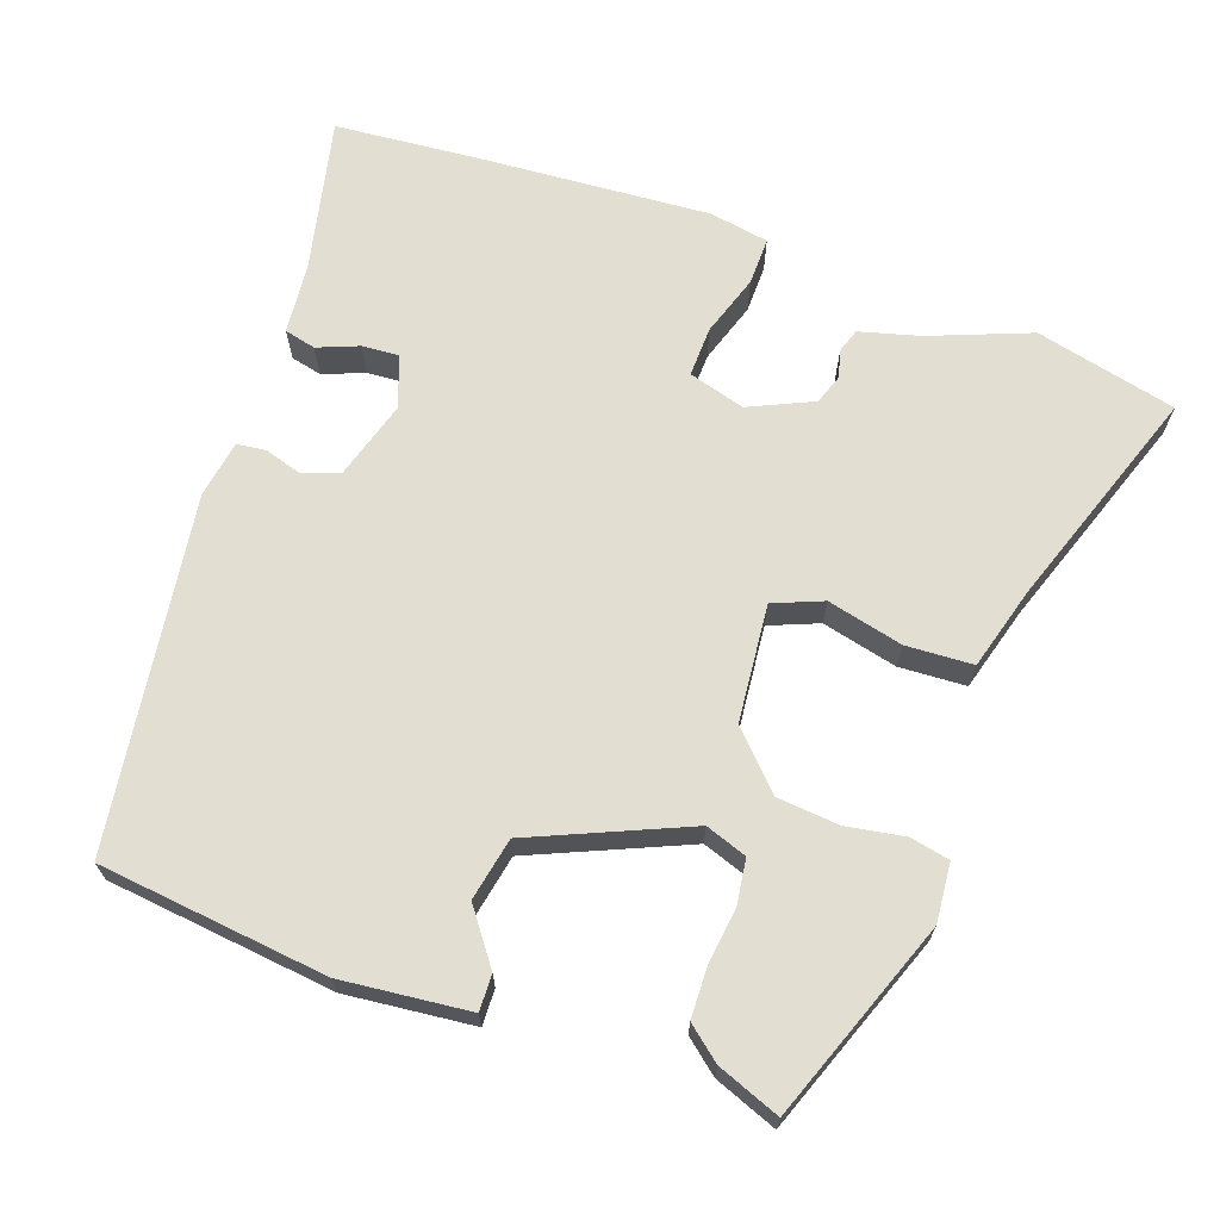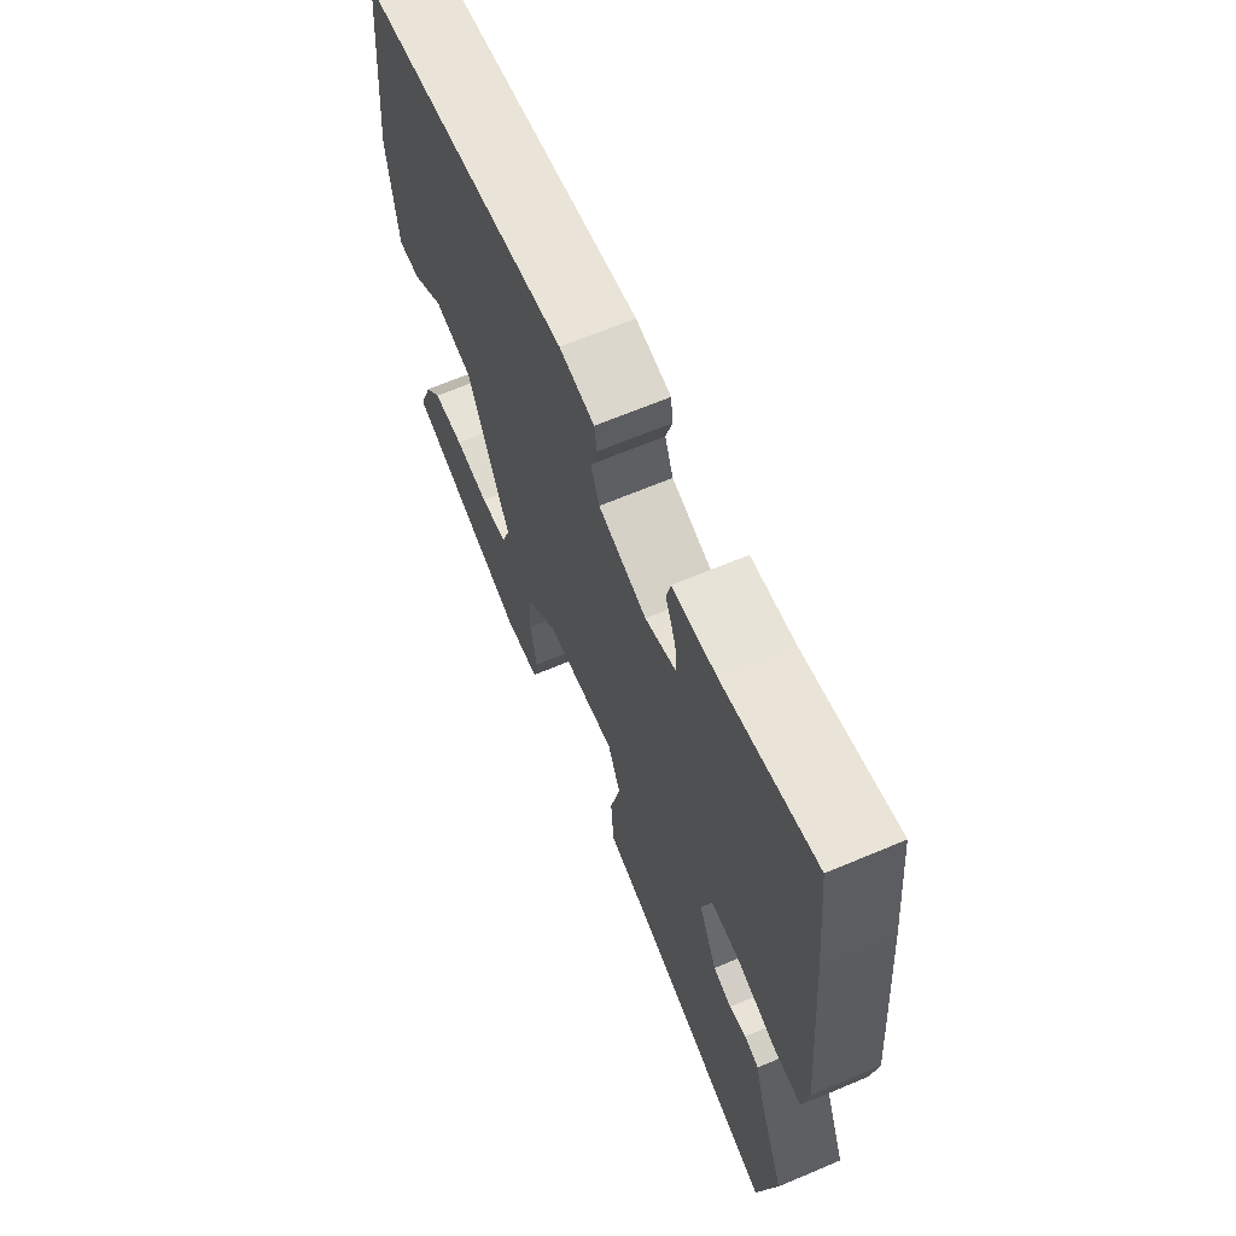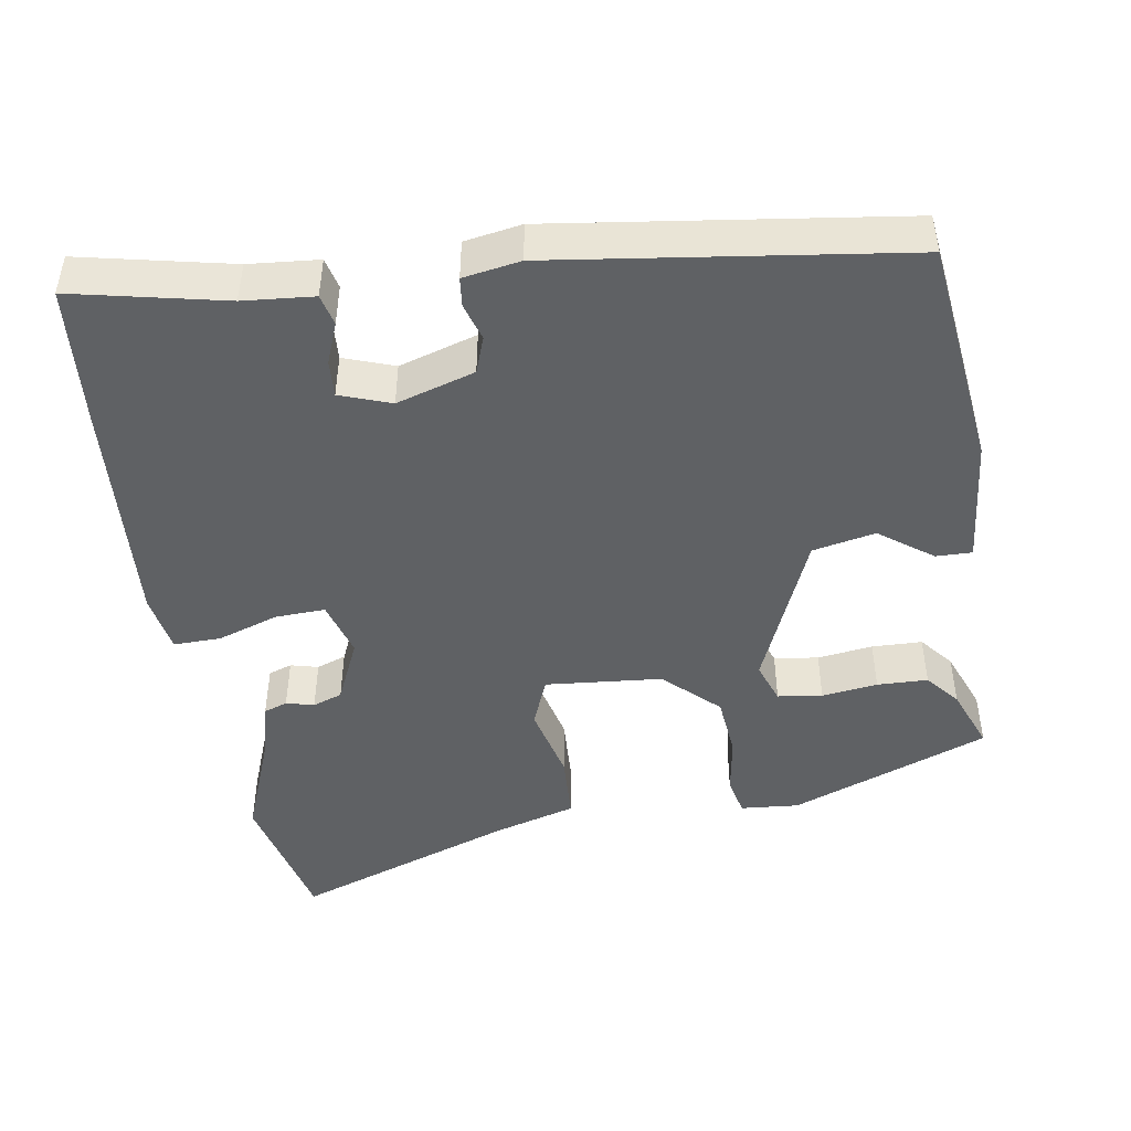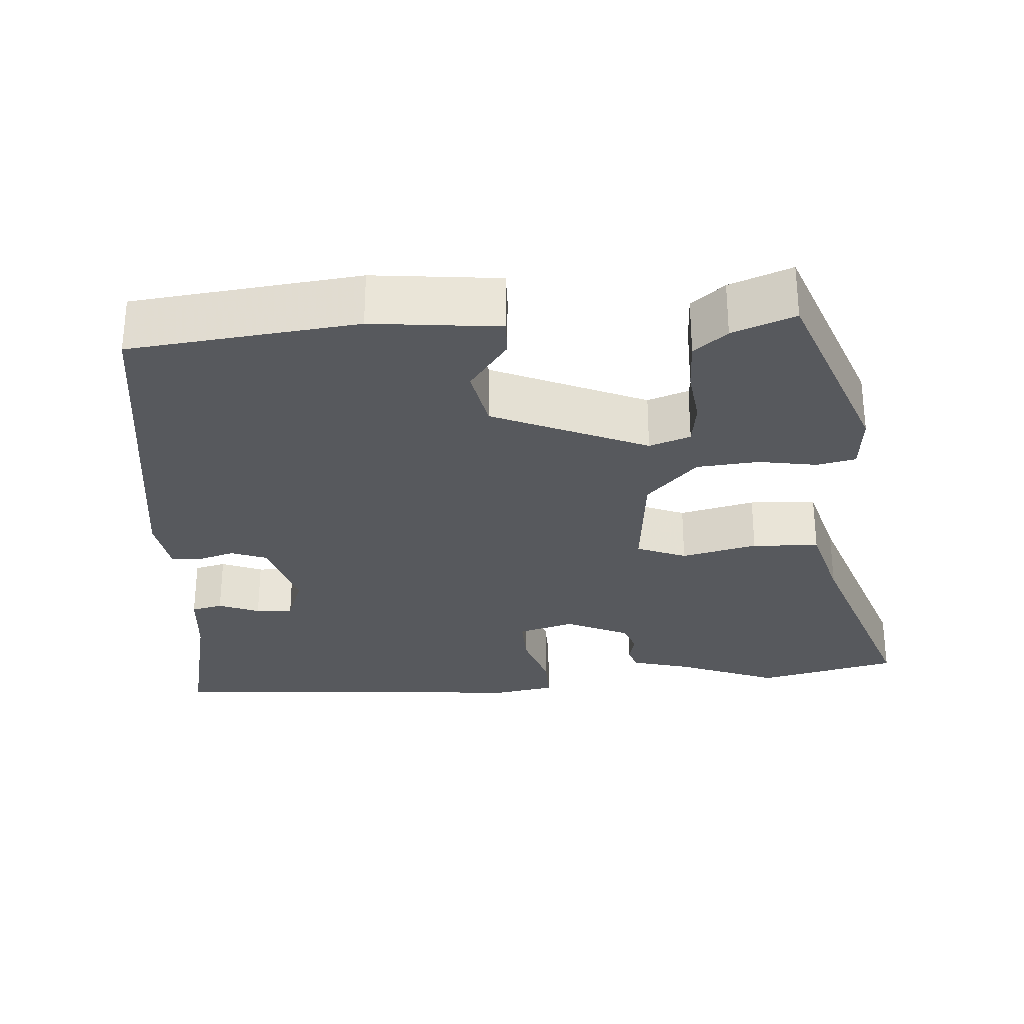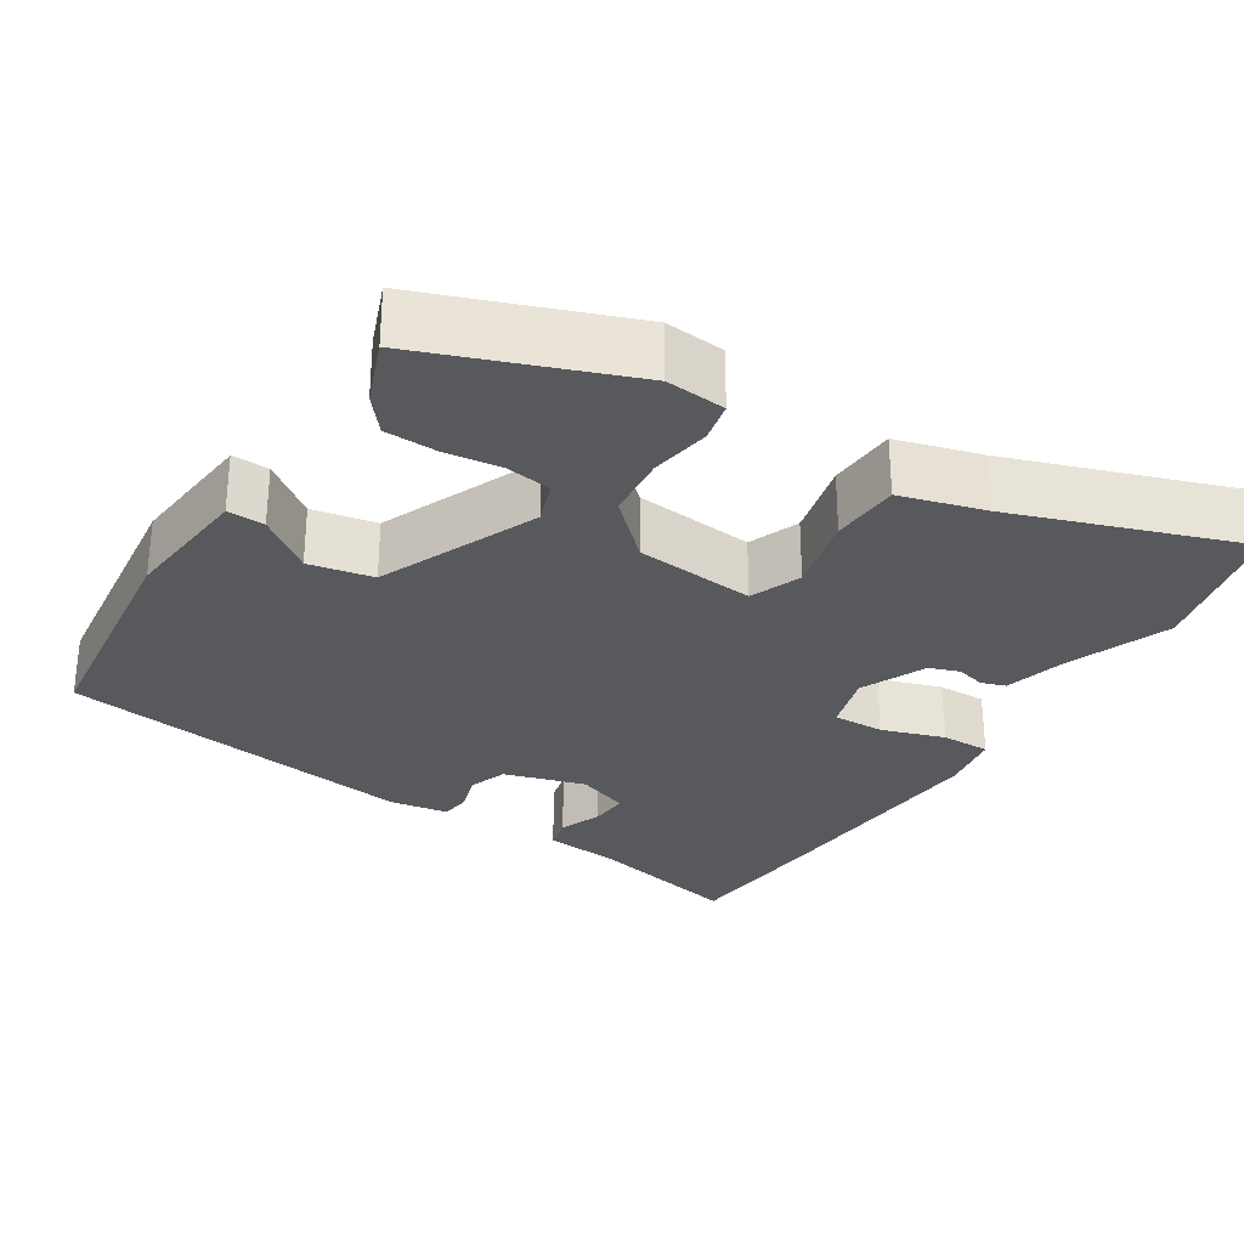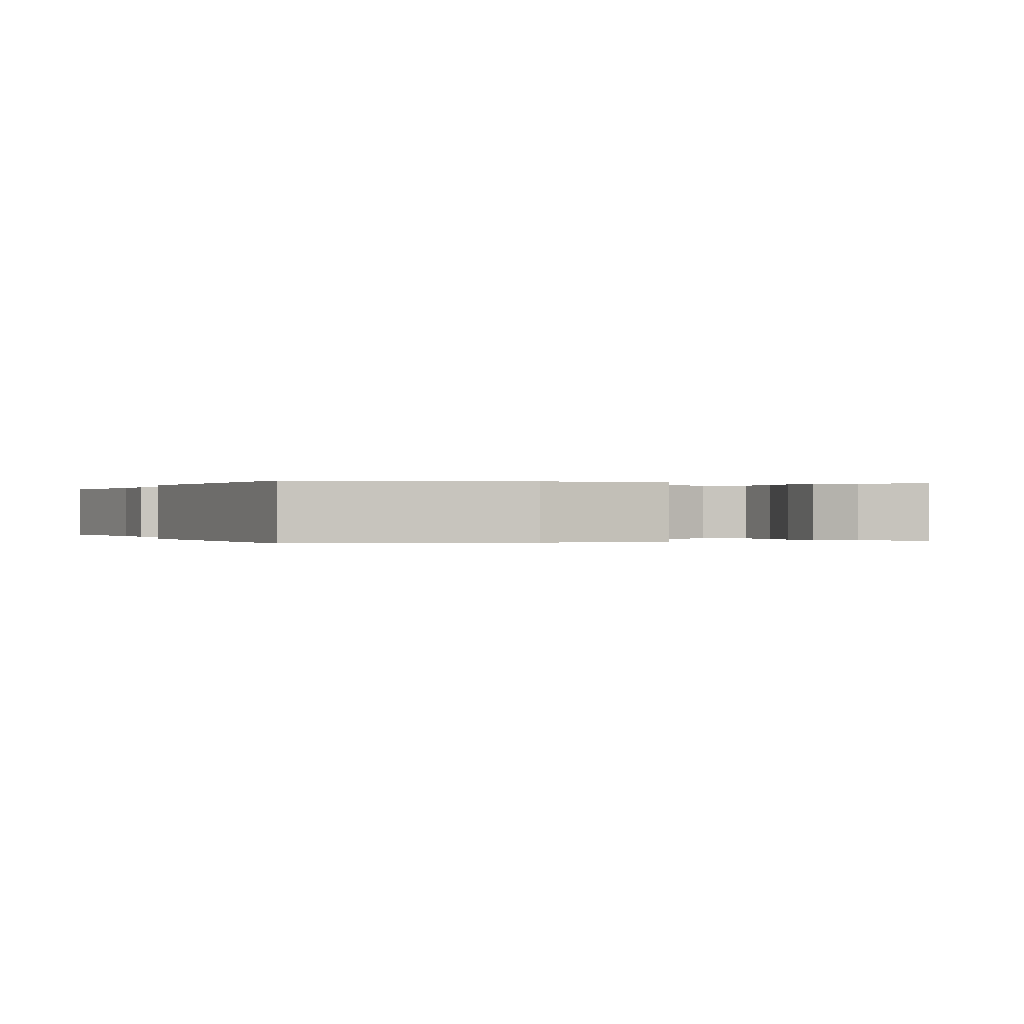
<metadata>
{"format":"obj","ext":"obj","renderer":"f3d","projection":"perspective","resolution":1024,"background":"white","views":[{"elev":67.9,"azim":110.4,"up":"+Y"},{"elev":65.9,"azim":-113.0,"up":"+Z"},{"elev":-46.6,"azim":10.3,"up":"+Y"},{"elev":-29.4,"azim":94.9,"up":"+Y"},{"elev":-29.8,"azim":148.7,"up":"+Y"},{"elev":0.0,"azim":72.8,"up":"+Y"}]}
</metadata>
<code>
v -0.517 0.07 0.338
v -0.498 0.07 0.524
v -0.3 0.07 0.477
v -0.208 0.07 0.467
v -0.199 0.07 0.426
v -0.221 0.07 0.373
v -0.225 0.07 0.325
v -0.159 0.07 0.3
v -0.056 0.07 0.329
v -0.038 0.07 0.376
v -0.052 0.07 0.425
v -0.047 0.07 0.463
v 0.028 0.07 0.474
v 0.483 0.07 0.403
v 0.512 0.07 0.105
v 0.492 0.07 -0.061
v 0.445 0.07 -0.059
v 0.377 0.07 -0.007
v 0.295 0.07 -0.022
v 0.205 0.07 -0.222
v 0.223 0.07 -0.276
v 0.281 0.07 -0.285
v 0.354 0.07 -0.277
v 0.42 0.07 -0.28
v 0.455 0.07 -0.324
v 0.485 0.07 -0.406
v 0.224 0.07 -0.499
v 0.148 0.07 -0.491
v 0.138 0.07 -0.44
v 0.152 0.07 -0.364
v 0.146 0.07 -0.283
v 0.078 0.07 -0.216
v -0.074 0.07 -0.199
v -0.101 0.07 -0.263
v -0.079 0.07 -0.362
v -0.085 0.07 -0.449
v -0.194 0.07 -0.478
v -0.484 0.07 -0.574
v -0.524 0.07 -0.39
v -0.471 0.07 -0.26
v -0.449 0.07 -0.183
v -0.418 0.07 -0.173
v -0.382 0.07 -0.183
v -0.343 0.07 -0.17
v -0.304 0.07 -0.088
v -0.324 0.07 -0.014
v -0.389 0.07 -0.015
v -0.469 0.07 -0.04
v -0.531 0.07 -0.04
v -0.543 0.07 0.037
v -0.517 0 0.338
v -0.498 0 0.524
v -0.3 0 0.477
v -0.208 0 0.467
v -0.199 0 0.426
v -0.221 0 0.373
v -0.225 0 0.325
v -0.159 0 0.3
v -0.056 0 0.329
v -0.038 0 0.376
v -0.052 0 0.425
v -0.047 0 0.463
v 0.028 0 0.474
v 0.483 0 0.403
v 0.512 0 0.105
v 0.492 0 -0.061
v 0.445 0 -0.059
v 0.377 0 -0.007
v 0.295 0 -0.022
v 0.205 0 -0.222
v 0.223 0 -0.276
v 0.281 0 -0.285
v 0.354 0 -0.277
v 0.42 0 -0.28
v 0.455 0 -0.324
v 0.485 0 -0.406
v 0.224 0 -0.499
v 0.148 0 -0.491
v 0.138 0 -0.44
v 0.152 0 -0.364
v 0.146 0 -0.283
v 0.078 0 -0.216
v -0.074 0 -0.199
v -0.101 0 -0.263
v -0.079 0 -0.362
v -0.085 0 -0.449
v -0.194 0 -0.478
v -0.484 0 -0.574
v -0.524 0 -0.39
v -0.471 0 -0.26
v -0.449 0 -0.183
v -0.418 0 -0.173
v -0.382 0 -0.183
v -0.343 0 -0.17
v -0.304 0 -0.088
v -0.324 0 -0.014
v -0.389 0 -0.015
v -0.469 0 -0.04
v -0.531 0 -0.04
v -0.543 0 0.037
f 1 2 3
f 50 1 3
f 49 50 3
f 48 49 3
f 47 48 3
f 46 47 3 4
f 45 46 4
f 40 41 42 43
f 40 43 44
f 39 40 44
f 38 39 44
f 37 38 44
f 37 44 45
f 36 37 45
f 35 36 45
f 34 35 45
f 28 29 30
f 27 28 30
f 26 27 30
f 25 26 30
f 24 25 30
f 23 24 30
f 22 23 30
f 21 22 30 31
f 20 21 31 32
f 16 17 18
f 15 16 18
f 14 15 18
f 13 14 18
f 12 13 18
f 11 12 18
f 10 11 18
f 9 10 18 19
f 20 32 33
f 19 20 33
f 9 19 33
f 8 9 33
f 4 5 6
f 45 4 6
f 33 34 45
f 8 33 45
f 7 8 45
f 6 7 45
f 53 52 51
f 53 51 100
f 53 100 99
f 53 99 98
f 53 98 97
f 54 53 97 96
f 54 96 95
f 93 92 91 90
f 94 93 90
f 94 90 89
f 94 89 88
f 94 88 87
f 95 94 87
f 95 87 86
f 95 86 85
f 95 85 84
f 80 79 78
f 80 78 77
f 80 77 76
f 80 76 75
f 80 75 74
f 80 74 73
f 80 73 72
f 81 80 72 71
f 82 81 71 70
f 68 67 66
f 68 66 65
f 68 65 64
f 68 64 63
f 68 63 62
f 68 62 61
f 68 61 60
f 69 68 60 59
f 83 82 70
f 83 70 69
f 83 69 59
f 83 59 58
f 56 55 54
f 56 54 95
f 95 84 83
f 95 83 58
f 95 58 57
f 95 57 56
f 1 51 52 2
f 2 52 53 3
f 3 53 54 4
f 4 54 55 5
f 5 55 56 6
f 6 56 57 7
f 7 57 58 8
f 8 58 59 9
f 9 59 60 10
f 10 60 61 11
f 11 61 62 12
f 12 62 63 13
f 13 63 64 14
f 14 64 65 15
f 15 65 66 16
f 16 66 67 17
f 17 67 68 18
f 18 68 69 19
f 19 69 70 20
f 20 70 71 21
f 21 71 72 22
f 22 72 73 23
f 23 73 74 24
f 24 74 75 25
f 25 75 76 26
f 26 76 77 27
f 27 77 78 28
f 28 78 79 29
f 29 79 80 30
f 30 80 81 31
f 31 81 82 32
f 32 82 83 33
f 33 83 84 34
f 34 84 85 35
f 35 85 86 36
f 36 86 87 37
f 37 87 88 38
f 38 88 89 39
f 39 89 90 40
f 40 90 91 41
f 41 91 92 42
f 42 92 93 43
f 43 93 94 44
f 44 94 95 45
f 45 95 96 46
f 46 96 97 47
f 47 97 98 48
f 48 98 99 49
f 49 99 100 50
f 50 100 51 1

</code>
